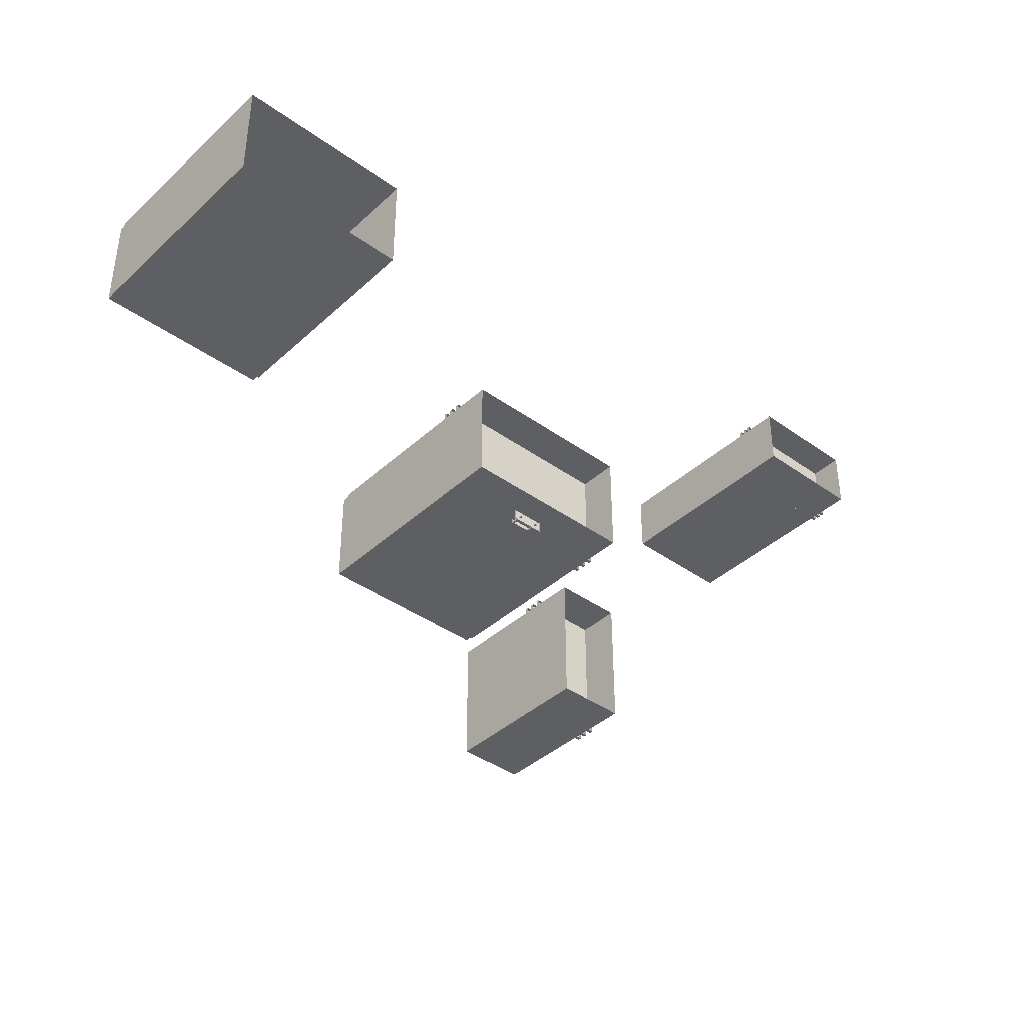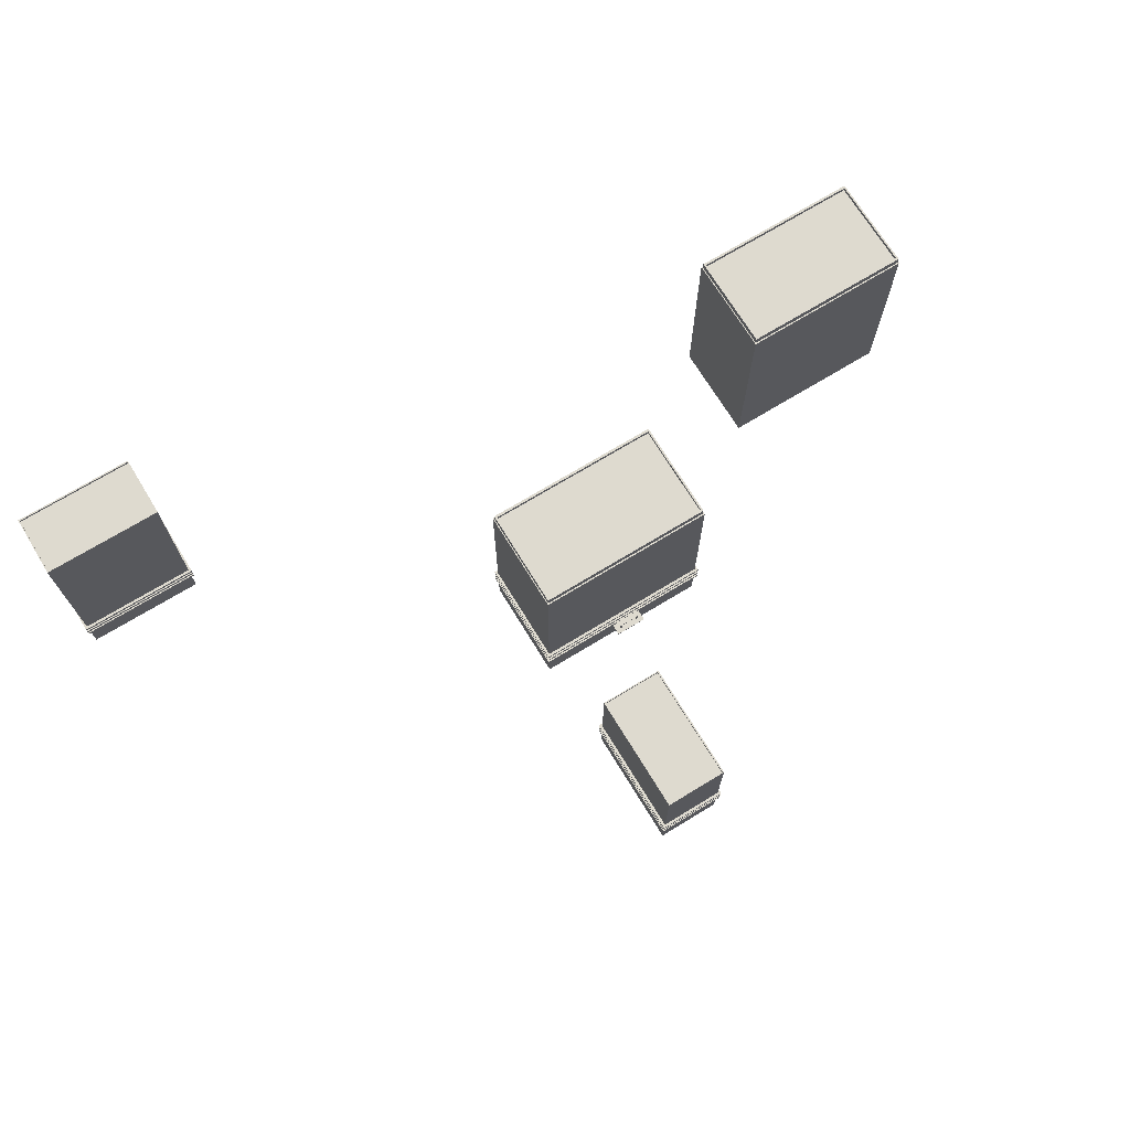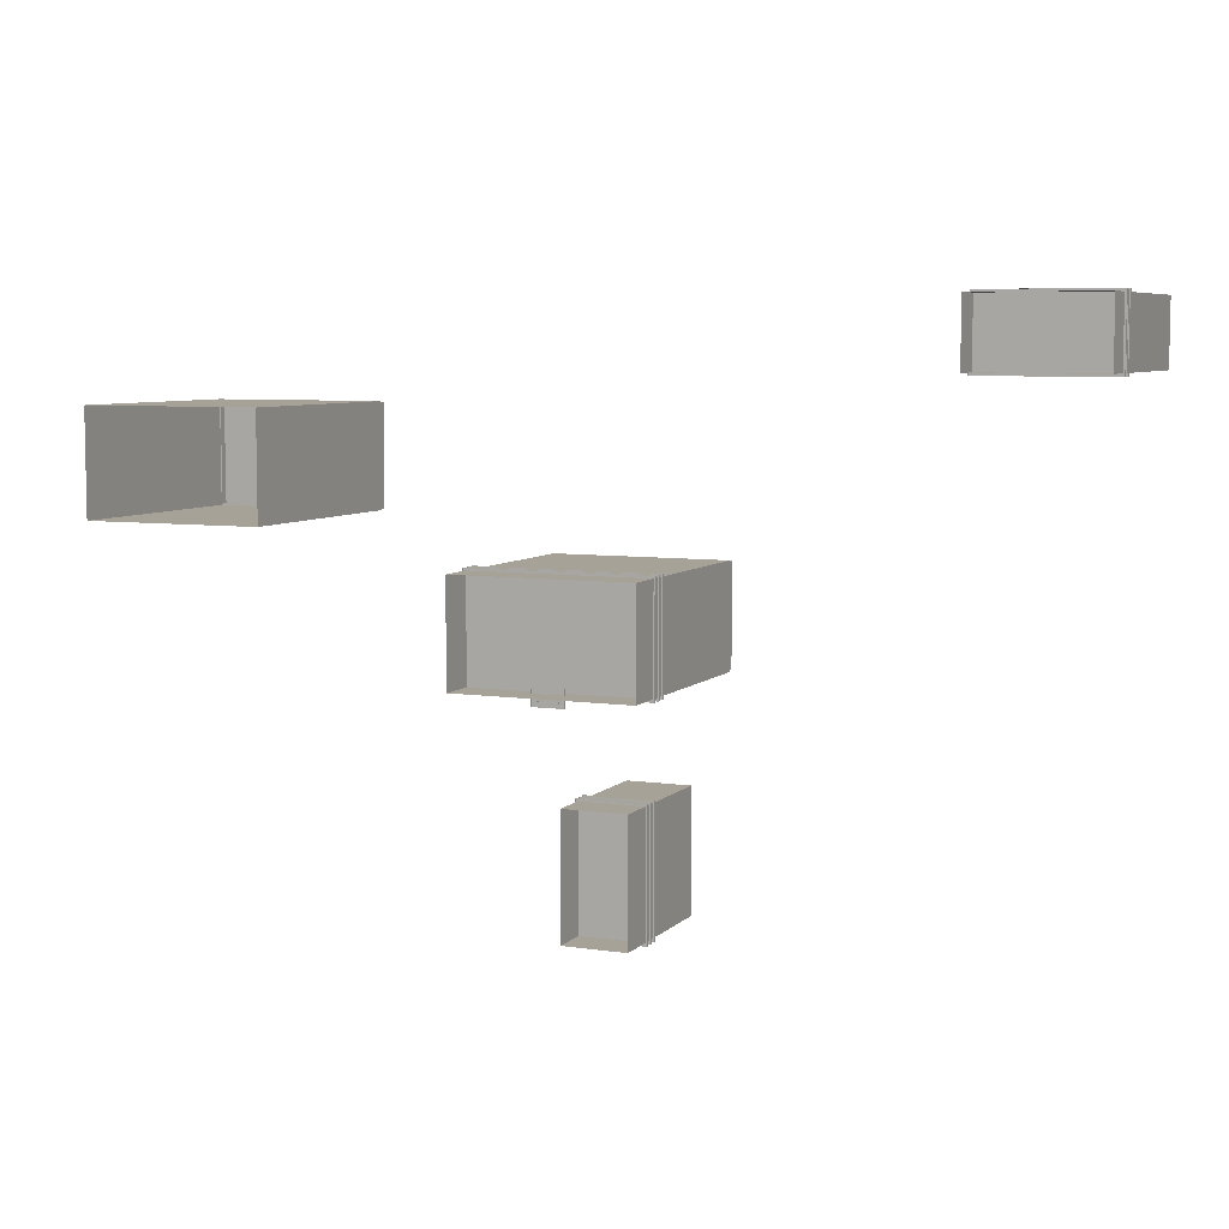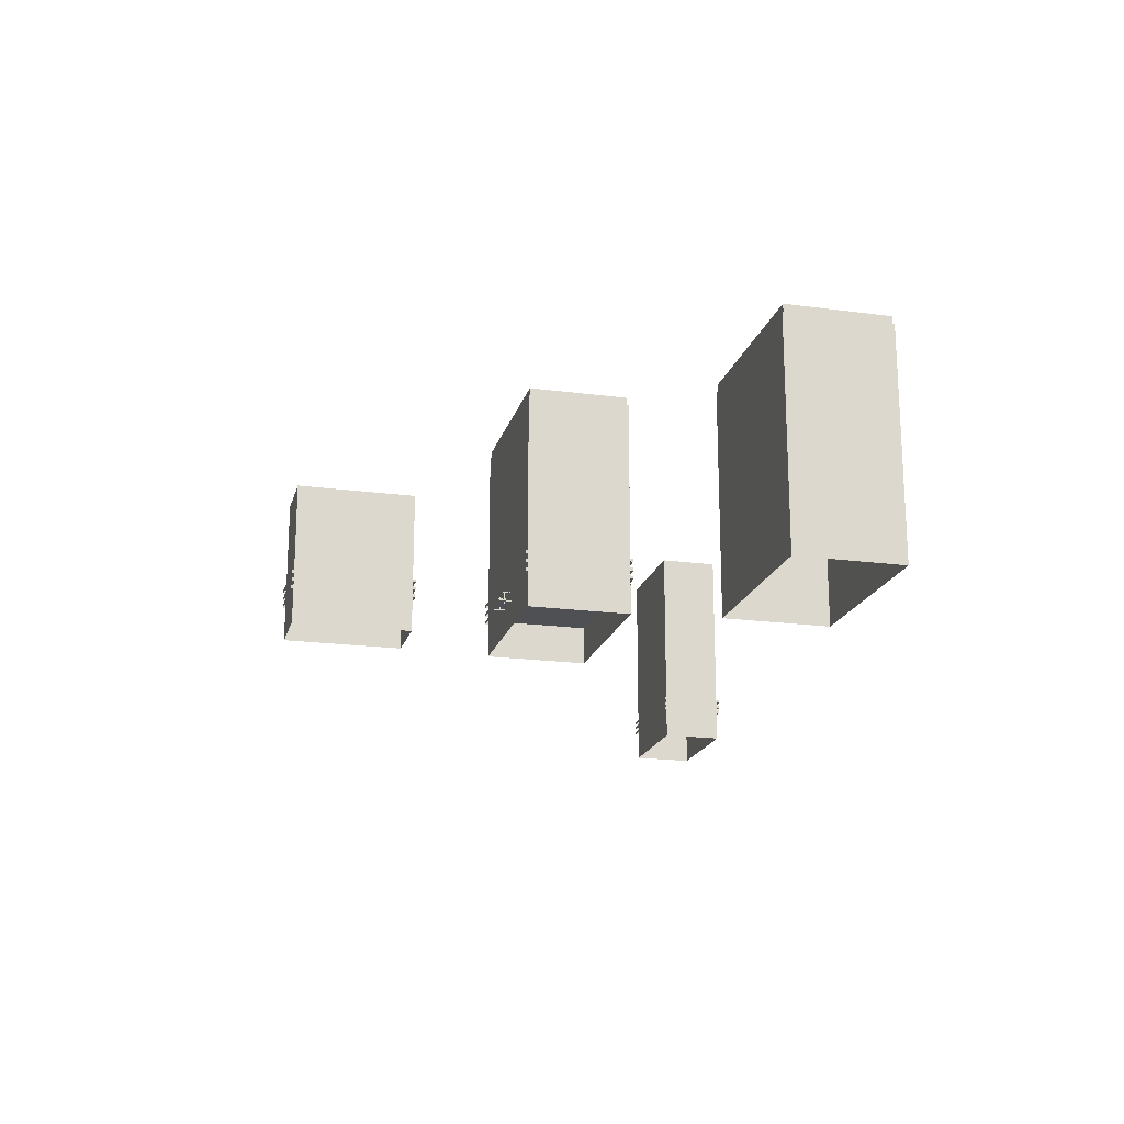
<metadata>
{"format":"obj","ext":"obj","renderer":"f3d","projection":"perspective","resolution":1024,"background":"white","views":[{"elev":-39.8,"azim":-41.6,"up":"+Z"},{"elev":71.0,"azim":148.6,"up":"+Y"},{"elev":6.6,"azim":23.5,"up":"+Z"},{"elev":-18.9,"azim":-104.3,"up":"+Y"}]}
</metadata>
<code>
g Building_1
v -181.5 -98.11 128.7
v -167.5 -98.11 120.9
v -167.5 -98.11 128.7
v -181.5 -98.11 120.9
v -181.5 -98.11 120.9
v -167.5 -98.86 120.9
v -167.5 -98.11 120.9
v -181.5 -98.86 120.9
v -167.5 -98.86 128.7
v -167.5 -98.11 120.9
v -167.5 -98.86 120.9
v -167.5 -98.11 128.7
v -181.5 -98.86 120.9
v -181.5 -98.11 128.7
v -181.5 -98.86 128.7
v -181.5 -98.11 120.9
v -181.1 -106.1 122.4
v -180.1 -98.33 122.4
v -180.1 -106.1 122.4
v -181.1 -98.33 122.4
v -181.1 -98.33 121.3
v -180.1 -106.1 121.3
v -180.1 -98.33 121.3
v -181.1 -106.1 121.3
v -180.1 -106.1 122.4
v -180.1 -98.33 121.3
v -180.1 -106.1 121.3
v -180.1 -98.33 122.4
v -181.1 -106.1 121.3
v -181.1 -98.33 122.4
v -181.1 -106.1 122.4
v -181.1 -98.33 121.3
v -168.9 -106.1 122.4
v -167.9 -98.33 122.4
v -167.9 -106.1 122.4
v -168.9 -98.33 122.4
v -168.9 -98.33 121.3
v -167.9 -106.1 121.3
v -167.9 -98.33 121.3
v -168.9 -106.1 121.3
v -167.9 -106.1 122.4
v -167.9 -98.33 121.3
v -167.9 -106.1 121.3
v -167.9 -98.33 122.4
v -168.9 -106.1 121.3
v -168.9 -98.33 122.4
v -168.9 -106.1 122.4
v -168.9 -98.33 121.3
v -184.5 -104.6 128.7
v -164.5 -104.6 118.6
v -164.5 -104.6 128.7
v -184.5 -104.6 118.6
v -184.5 -104.6 118.6
v -164.5 -105.4 118.6
v -164.5 -104.6 118.6
v -184.5 -105.4 118.6
v -164.5 -105.4 128.7
v -164.5 -104.6 118.6
v -164.5 -105.4 118.6
v -164.5 -104.6 128.7
v -184.5 -105.4 118.6
v -184.5 -104.6 128.7
v -184.5 -105.4 128.7
v -184.5 -104.6 118.6
v -327.5 -152.8 281.7
v -327.5 -12.99 216.3
v -327.5 -152.8 216.3
v -327.5 -12.99 281.7
v -329.3 -10.61 279.3
v -438.4 -10.61 218.7
v -329.3 -10.61 218.7
v -438.4 -10.61 279.3
v -440.2 -12.99 281.7
v -440.2 -152.8 216.3
v -440.2 -12.99 216.3
v -440.2 -152.8 281.7
v -327.5 -152.8 216.3
v -440.2 -12.99 216.3
v -440.2 -152.8 216.3
v -327.5 -12.99 216.3
v -440.2 -152.8 281.7
v -327.5 -12.99 281.7
v -327.5 -152.8 281.7
v -440.2 -12.99 281.7
v -327.5 -12.99 281.7
v -328.1 -12.99 217.2
v -327.5 -12.99 216.3
v -328.1 -12.99 280.8
v -439.6 -12.99 217.2
v -440.2 -12.99 216.3
v -439.6 -12.99 280.8
v -440.2 -12.99 281.7
v -328.1 -12.99 280.8
v -328.1 -8.003 217.2
v -328.1 -12.99 217.2
v -328.1 -8.003 280.8
v -328.1 -12.99 217.2
v -439.6 -8.003 217.2
v -439.6 -12.99 217.2
v -328.1 -8.003 217.2
v -439.6 -12.99 217.2
v -439.6 -8.003 280.8
v -439.6 -12.99 280.8
v -439.6 -8.003 217.2
v -439.6 -12.99 280.8
v -328.1 -8.003 280.8
v -328.1 -12.99 280.8
v -439.6 -8.003 280.8
v -328.1 -8.003 280.8
v -329.3 -8.003 218.7
v -328.1 -8.003 217.2
v -329.3 -8.003 279.3
v -438.4 -8.003 218.7
v -439.6 -8.003 217.2
v -438.4 -8.003 279.3
v -439.6 -8.003 280.8
v -329.3 -8.003 279.3
v -329.3 -10.61 218.7
v -329.3 -8.003 218.7
v -329.3 -10.61 279.3
v -329.3 -8.003 218.7
v -438.4 -10.61 218.7
v -438.4 -8.003 218.7
v -329.3 -10.61 218.7
v -438.4 -8.003 218.7
v -438.4 -10.61 279.3
v -438.4 -8.003 279.3
v -438.4 -10.61 218.7
v -438.4 -8.003 279.3
v -329.3 -10.61 279.3
v -329.3 -8.003 279.3
v -438.4 -10.61 279.3
v -113.8 -88.14 193
v -113.8 -86.17 124.3
v -113.8 -88.14 124.3
v -113.8 -86.17 193
v -113.8 -86.17 193
v -229.5 -86.17 124.3
v -113.8 -86.17 124.3
v -229.5 -86.17 193
v -229.5 -86.17 193
v -229.5 -88.14 124.3
v -229.5 -86.17 124.3
v -229.5 -88.14 193
v -113.8 -88.14 124.3
v -229.5 -86.17 124.3
v -229.5 -88.14 124.3
v -113.8 -86.17 124.3
v -229.5 -88.14 193
v -113.8 -86.17 193
v -113.8 -88.14 193
v -229.5 -86.17 193
v -113.8 -93.95 193
v -113.8 -91.98 124.3
v -113.8 -93.95 124.3
v -113.8 -91.98 193
v -113.8 -91.98 193
v -229.5 -91.98 124.3
v -113.8 -91.98 124.3
v -229.5 -91.98 193
v -229.5 -91.98 193
v -229.5 -93.95 124.3
v -229.5 -91.98 124.3
v -229.5 -93.95 193
v -113.8 -93.95 124.3
v -229.5 -91.98 124.3
v -229.5 -93.95 124.3
v -113.8 -91.98 124.3
v -229.5 -93.95 193
v -113.8 -91.98 193
v -113.8 -93.95 193
v -229.5 -91.98 193
v -113.8 -99.49 193
v -113.8 -97.53 124.3
v -113.8 -99.49 124.3
v -113.8 -97.53 193
v -113.8 -97.53 193
v -229.5 -97.53 124.3
v -113.8 -97.53 124.3
v -229.5 -97.53 193
v -229.5 -97.53 193
v -229.5 -99.49 124.3
v -229.5 -97.53 124.3
v -229.5 -99.49 193
v -113.8 -99.49 124.3
v -229.5 -97.53 124.3
v -229.5 -99.49 124.3
v -113.8 -97.53 124.3
v -229.5 -99.49 193
v -113.8 -97.53 193
v -113.8 -99.49 193
v -229.5 -97.53 193
v -115.3 -121.9 191.3
v -115.3 17.81 125.9
v -115.3 -121.9 125.9
v -115.3 17.81 191.3
v -117 20.19 188.9
v -226.2 20.19 128.3
v -117 20.19 128.3
v -226.2 20.19 188.9
v -227.9 17.81 191.3
v -227.9 -121.9 125.9
v -227.9 17.81 125.9
v -227.9 -121.9 191.3
v -115.3 -121.9 125.9
v -227.9 17.81 125.9
v -227.9 -121.9 125.9
v -115.3 17.81 125.9
v -227.9 -121.9 191.3
v -115.3 17.81 191.3
v -115.3 -121.9 191.3
v -227.9 17.81 191.3
v -115.3 17.81 191.3
v -115.9 17.81 126.8
v -115.3 17.81 125.9
v -115.9 17.81 190.4
v -227.3 17.81 126.8
v -227.9 17.81 125.9
v -227.3 17.81 190.4
v -227.9 17.81 191.3
v -115.9 17.81 190.4
v -115.9 22.8 126.8
v -115.9 17.81 126.8
v -115.9 22.8 190.4
v -115.9 17.81 126.8
v -227.3 22.8 126.8
v -227.3 17.81 126.8
v -115.9 22.8 126.8
v -227.3 17.81 126.8
v -227.3 22.8 190.4
v -227.3 17.81 190.4
v -227.3 22.8 126.8
v -227.3 17.81 190.4
v -115.9 22.8 190.4
v -115.9 17.81 190.4
v -227.3 22.8 190.4
v -115.9 22.8 190.4
v -117 22.8 128.3
v -115.9 22.8 126.8
v -117 22.8 188.9
v -226.2 22.8 128.3
v -227.3 22.8 126.8
v -226.2 22.8 188.9
v -227.3 22.8 190.4
v -117 22.8 188.9
v -117 20.19 128.3
v -117 22.8 128.3
v -117 20.19 188.9
v -117 22.8 128.3
v -226.2 20.19 128.3
v -226.2 22.8 128.3
v -117 20.19 128.3
v -226.2 22.8 128.3
v -226.2 20.19 188.9
v -226.2 22.8 188.9
v -226.2 20.19 128.3
v -226.2 22.8 188.9
v -117 20.19 188.9
v -117 22.8 188.9
v -226.2 20.19 188.9
v -161.1 -89.78 68.47
v -117.9 -87.82 68.47
v -117.9 -89.78 68.47
v -161.1 -87.82 68.47
v -161.1 -87.82 68.47
v -117.9 -87.82 -10.26
v -117.9 -87.82 68.47
v -161.1 -87.82 -10.26
v -161.1 -87.82 -10.26
v -117.9 -89.78 -10.26
v -117.9 -87.82 -10.26
v -161.1 -89.78 -10.26
v -117.9 -89.78 68.47
v -117.9 -87.82 -10.26
v -117.9 -89.78 -10.26
v -117.9 -87.82 68.47
v -161.1 -89.78 -10.26
v -161.1 -87.82 68.47
v -161.1 -89.78 68.47
v -161.1 -87.82 -10.26
v -161.1 -94.86 68.47
v -117.9 -92.89 68.47
v -117.9 -94.86 68.47
v -161.1 -92.89 68.47
v -161.1 -92.89 68.47
v -117.9 -92.89 -10.26
v -117.9 -92.89 68.47
v -161.1 -92.89 -10.26
v -161.1 -92.89 -10.26
v -117.9 -94.86 -10.26
v -117.9 -92.89 -10.26
v -161.1 -94.86 -10.26
v -117.9 -94.86 68.47
v -117.9 -92.89 -10.26
v -117.9 -94.86 -10.26
v -117.9 -92.89 68.47
v -161.1 -94.86 -10.26
v -161.1 -92.89 68.47
v -161.1 -94.86 68.47
v -161.1 -92.89 -10.26
v -161.1 -99.96 68.47
v -117.9 -97.99 68.47
v -117.9 -99.96 68.47
v -161.1 -97.99 68.47
v -161.1 -97.99 68.47
v -117.9 -97.99 -10.26
v -117.9 -97.99 68.47
v -161.1 -97.99 -10.26
v -161.1 -97.99 -10.26
v -117.9 -99.96 -10.26
v -117.9 -97.99 -10.26
v -161.1 -99.96 -10.26
v -117.9 -99.96 68.47
v -117.9 -97.99 -10.26
v -117.9 -99.96 -10.26
v -117.9 -97.99 68.47
v -161.1 -99.96 -10.26
v -161.1 -97.99 68.47
v -161.1 -99.96 68.47
v -161.1 -97.99 -10.26
v -159.4 -121.9 66.95
v -119.6 -30.71 66.95
v -119.6 -121.9 66.95
v -159.4 -30.71 66.95
v -158.5 -32.23 66.32
v -120.5 -32.23 -8.108
v -120.5 -32.23 66.32
v -158.5 -32.23 -8.108
v -159.4 -30.71 -8.738
v -119.6 -121.9 -8.738
v -119.6 -30.71 -8.738
v -159.4 -121.9 -8.738
v -119.6 -121.9 66.95
v -119.6 -30.71 -8.738
v -119.6 -121.9 -8.738
v -119.6 -30.71 66.95
v -159.4 -121.9 -8.738
v -159.4 -30.71 66.95
v -159.4 -121.9 66.95
v -159.4 -30.71 -8.738
v -159.4 -30.71 66.95
v -120.5 -30.71 66.32
v -119.6 -30.71 66.95
v -158.5 -30.71 66.32
v -120.5 -30.71 -8.108
v -119.6 -30.71 -8.738
v -158.5 -30.71 -8.108
v -159.4 -30.71 -8.738
v -158.5 -30.71 66.32
v -120.5 -32.23 66.32
v -120.5 -30.71 66.32
v -158.5 -32.23 66.32
v -120.5 -30.71 66.32
v -120.5 -32.23 -8.108
v -120.5 -30.71 -8.108
v -120.5 -32.23 66.32
v -120.5 -30.71 -8.108
v -158.5 -32.23 -8.108
v -158.5 -30.71 -8.108
v -120.5 -32.23 -8.108
v -158.5 -30.71 -8.108
v -158.5 -32.23 66.32
v -158.5 -30.71 66.32
v -158.5 -32.23 -8.108
v 135.7 -94.47 343.9
v 135.7 -92.51 300.8
v 135.7 -94.47 300.8
v 135.7 -92.51 343.9
v 135.7 -92.51 343.9
v 56.98 -92.51 300.8
v 135.7 -92.51 300.8
v 56.98 -92.51 343.9
v 56.98 -92.51 343.9
v 56.98 -94.47 300.8
v 56.98 -92.51 300.8
v 56.98 -94.47 343.9
v 135.7 -94.47 300.8
v 56.98 -92.51 300.8
v 56.98 -94.47 300.8
v 135.7 -92.51 300.8
v 56.98 -94.47 343.9
v 135.7 -92.51 343.9
v 135.7 -94.47 343.9
v 56.98 -92.51 343.9
v 135.7 -98.42 343.9
v 135.7 -96.46 300.8
v 135.7 -98.42 300.8
v 135.7 -96.46 343.9
v 135.7 -96.46 343.9
v 56.98 -96.46 300.8
v 135.7 -96.46 300.8
v 56.98 -96.46 343.9
v 56.98 -96.46 343.9
v 56.98 -98.42 300.8
v 56.98 -96.46 300.8
v 56.98 -98.42 343.9
v 135.7 -98.42 300.8
v 56.98 -96.46 300.8
v 56.98 -98.42 300.8
v 135.7 -96.46 300.8
v 56.98 -98.42 343.9
v 135.7 -96.46 343.9
v 135.7 -98.42 343.9
v 56.98 -96.46 343.9
v 135.7 -102.4 343.9
v 135.7 -100.4 300.8
v 135.7 -102.4 300.8
v 135.7 -100.4 343.9
v 135.7 -100.4 343.9
v 56.98 -100.4 300.8
v 135.7 -100.4 300.8
v 56.98 -100.4 343.9
v 56.98 -100.4 343.9
v 56.98 -102.4 300.8
v 56.98 -100.4 300.8
v 56.98 -102.4 343.9
v 135.7 -102.4 300.8
v 56.98 -100.4 300.8
v 56.98 -102.4 300.8
v 135.7 -100.4 300.8
v 56.98 -102.4 343.9
v 135.7 -100.4 343.9
v 135.7 -102.4 343.9
v 56.98 -100.4 343.9
v 134.2 -121.9 342.2
v 134.2 17.81 302.4
v 134.2 -121.9 302.4
v 134.2 17.81 342.2
v 133.6 16.3 341.3
v 59.13 16.3 303.3
v 133.6 16.3 303.3
v 59.13 16.3 341.3
v 58.5 17.81 342.2
v 58.5 -121.9 302.4
v 58.5 17.81 302.4
v 58.5 -121.9 342.2
v 134.2 -121.9 302.4
v 58.5 17.81 302.4
v 58.5 -121.9 302.4
v 134.2 17.81 302.4
v 58.5 -121.9 342.2
v 134.2 17.81 342.2
v 134.2 -121.9 342.2
v 58.5 17.81 342.2
v 134.2 17.81 342.2
v 133.6 17.81 303.3
v 134.2 17.81 302.4
v 133.6 17.81 341.3
v 59.13 17.81 303.3
v 58.5 17.81 302.4
v 59.13 17.81 341.3
v 58.5 17.81 342.2
v 133.6 17.81 341.3
v 133.6 16.3 303.3
v 133.6 17.81 303.3
v 133.6 16.3 341.3
v 133.6 17.81 303.3
v 59.13 16.3 303.3
v 59.13 17.81 303.3
v 133.6 16.3 303.3
v 59.13 17.81 303.3
v 59.13 16.3 341.3
v 59.13 17.81 341.3
v 59.13 16.3 303.3
v 59.13 17.81 341.3
v 133.6 16.3 341.3
v 133.6 17.81 341.3
v 59.13 16.3 341.3
g Building_1_0
f -466 -467 -468
f -467 -465 -468
f -462 -463 -464
f -463 -461 -464
f -458 -459 -460
f -459 -457 -460
f -454 -455 -456
f -455 -453 -456
f -450 -451 -452
f -451 -449 -452
f -446 -447 -448
f -447 -445 -448
f -442 -443 -444
f -443 -441 -444
f -438 -439 -440
f -439 -437 -440
f -434 -435 -436
f -435 -433 -436
f -430 -431 -432
f -431 -429 -432
f -426 -427 -428
f -427 -425 -428
f -422 -423 -424
f -423 -421 -424
f -418 -419 -420
f -419 -417 -420
f -414 -415 -416
f -415 -413 -416
f -410 -411 -412
f -411 -409 -412
f -406 -407 -408
f -407 -405 -408
f -402 -403 -404
f -403 -401 -404
f -398 -399 -400
f -399 -397 -400
f -394 -395 -396
f -395 -393 -396
f -390 -391 -392
f -391 -389 -392
f -386 -387 -388
f -387 -385 -388
f -382 -383 -384
f -383 -381 -384
f -380 -383 -382
f -379 -380 -382
f -378 -380 -379
f -377 -378 -379
f -384 -381 -377
f -381 -378 -377
f -374 -375 -376
f -375 -373 -376
f -370 -371 -372
f -371 -369 -372
f -366 -367 -368
f -367 -365 -368
f -362 -363 -364
f -363 -361 -364
f -358 -359 -360
f -359 -357 -360
f -356 -359 -358
f -355 -356 -358
f -354 -356 -355
f -353 -354 -355
f -360 -357 -353
f -357 -354 -353
f -350 -351 -352
f -351 -349 -352
f -346 -347 -348
f -347 -345 -348
f -342 -343 -344
f -343 -341 -344
f -338 -339 -340
f -339 -337 -340
f -334 -335 -336
f -335 -333 -336
f -330 -331 -332
f -331 -329 -332
f -326 -327 -328
f -327 -325 -328
f -322 -323 -324
f -323 -321 -324
f -318 -319 -320
f -319 -317 -320
f -314 -315 -316
f -315 -313 -316
f -310 -311 -312
f -311 -309 -312
f -306 -307 -308
f -307 -305 -308
f -302 -303 -304
f -303 -301 -304
f -298 -299 -300
f -299 -297 -300
f -294 -295 -296
f -295 -293 -296
f -290 -291 -292
f -291 -289 -292
f -286 -287 -288
f -287 -285 -288
f -282 -283 -284
f -283 -281 -284
f -278 -279 -280
f -279 -277 -280
f -274 -275 -276
f -275 -273 -276
f -270 -271 -272
f -271 -269 -272
f -266 -267 -268
f -267 -265 -268
f -262 -263 -264
f -263 -261 -264
f -258 -259 -260
f -259 -257 -260
f -254 -255 -256
f -255 -253 -256
f -252 -255 -254
f -251 -252 -254
f -250 -252 -251
f -249 -250 -251
f -256 -253 -249
f -253 -250 -249
f -246 -247 -248
f -247 -245 -248
f -242 -243 -244
f -243 -241 -244
f -238 -239 -240
f -239 -237 -240
f -234 -235 -236
f -235 -233 -236
f -230 -231 -232
f -231 -229 -232
f -228 -231 -230
f -227 -228 -230
f -226 -228 -227
f -225 -226 -227
f -232 -229 -225
f -229 -226 -225
f -222 -223 -224
f -223 -221 -224
f -218 -219 -220
f -219 -217 -220
f -214 -215 -216
f -215 -213 -216
f -210 -211 -212
f -211 -209 -212
f -206 -207 -208
f -207 -205 -208
f -202 -203 -204
f -203 -201 -204
f -198 -199 -200
f -199 -197 -200
f -194 -195 -196
f -195 -193 -196
f -190 -191 -192
f -191 -189 -192
f -186 -187 -188
f -187 -185 -188
f -182 -183 -184
f -183 -181 -184
f -178 -179 -180
f -179 -177 -180
f -174 -175 -176
f -175 -173 -176
f -170 -171 -172
f -171 -169 -172
f -166 -167 -168
f -167 -165 -168
f -162 -163 -164
f -163 -161 -164
f -158 -159 -160
f -159 -157 -160
f -154 -155 -156
f -155 -153 -156
f -150 -151 -152
f -151 -149 -152
f -146 -147 -148
f -147 -145 -148
f -142 -143 -144
f -143 -141 -144
f -138 -139 -140
f -139 -137 -140
f -134 -135 -136
f -135 -133 -136
f -130 -131 -132
f -131 -129 -132
f -126 -127 -128
f -127 -125 -128
f -124 -127 -126
f -123 -124 -126
f -122 -124 -123
f -121 -122 -123
f -128 -125 -121
f -125 -122 -121
f -118 -119 -120
f -119 -117 -120
f -114 -115 -116
f -115 -113 -116
f -110 -111 -112
f -111 -109 -112
f -106 -107 -108
f -107 -105 -108
f -102 -103 -104
f -103 -101 -104
f -98 -99 -100
f -99 -97 -100
f -94 -95 -96
f -95 -93 -96
f -90 -91 -92
f -91 -89 -92
f -86 -87 -88
f -87 -85 -88
f -82 -83 -84
f -83 -81 -84
f -78 -79 -80
f -79 -77 -80
f -74 -75 -76
f -75 -73 -76
f -70 -71 -72
f -71 -69 -72
f -66 -67 -68
f -67 -65 -68
f -62 -63 -64
f -63 -61 -64
f -58 -59 -60
f -59 -57 -60
f -54 -55 -56
f -55 -53 -56
f -50 -51 -52
f -51 -49 -52
f -46 -47 -48
f -47 -45 -48
f -42 -43 -44
f -43 -41 -44
f -38 -39 -40
f -39 -37 -40
f -34 -35 -36
f -35 -33 -36
f -30 -31 -32
f -31 -29 -32
f -26 -27 -28
f -27 -25 -28
f -22 -23 -24
f -23 -21 -24
f -20 -23 -22
f -19 -20 -22
f -18 -20 -19
f -17 -18 -19
f -24 -21 -17
f -21 -18 -17
f -14 -15 -16
f -15 -13 -16
f -10 -11 -12
f -11 -9 -12
f -6 -7 -8
f -7 -5 -8
f -2 -3 -4
f -3 -1 -4

</code>
